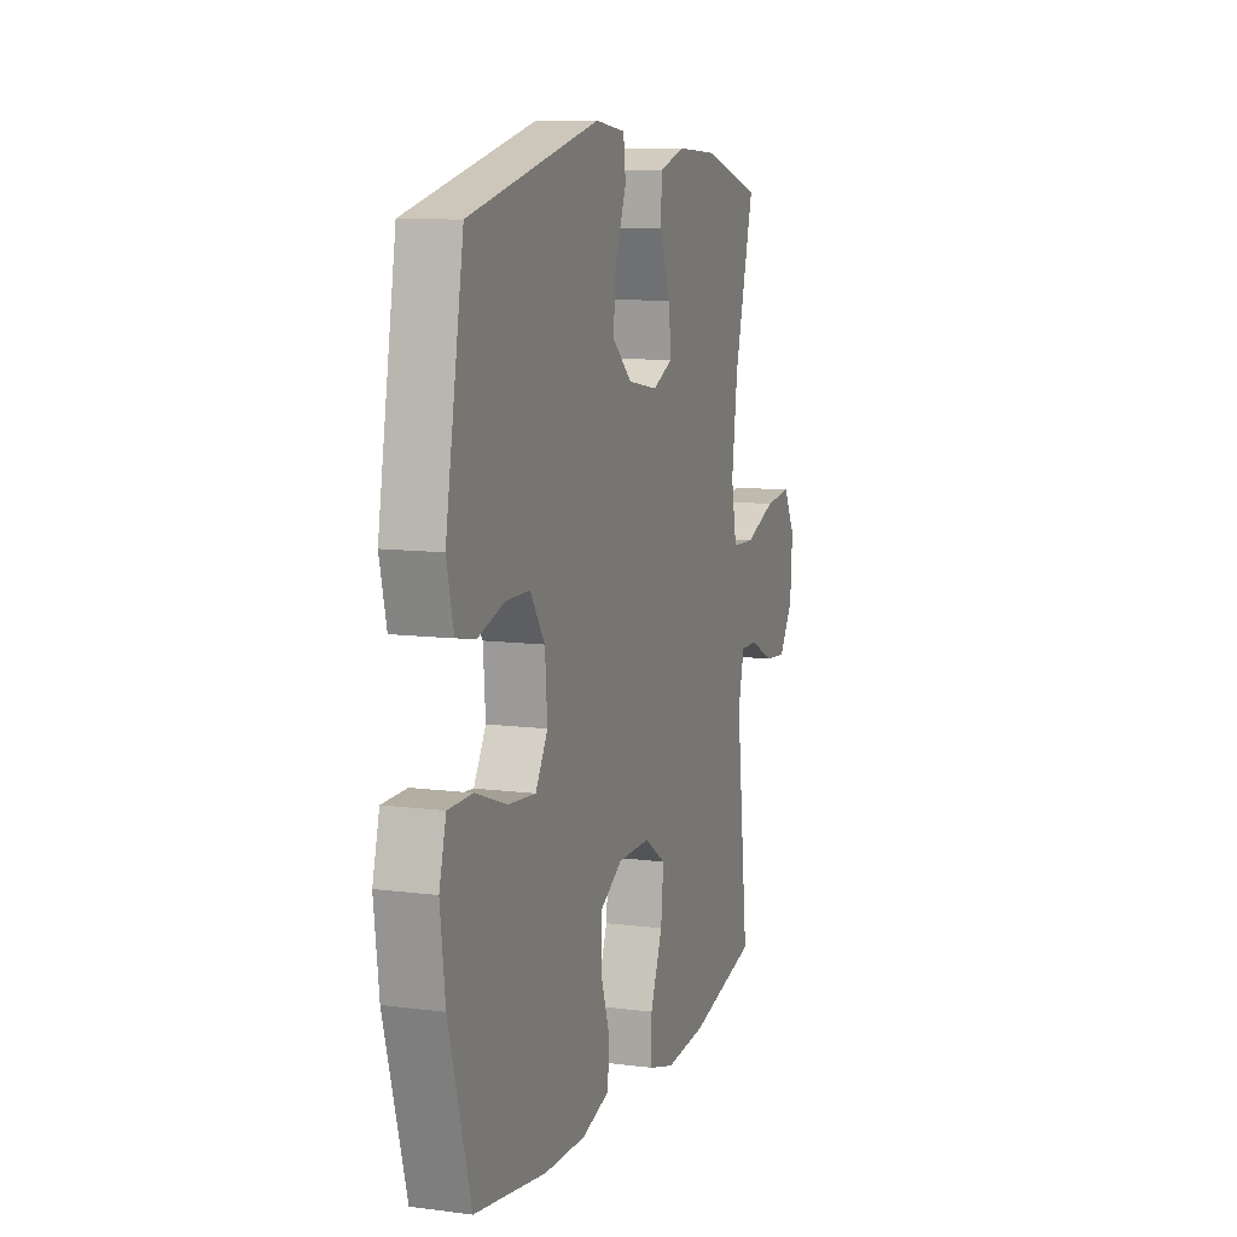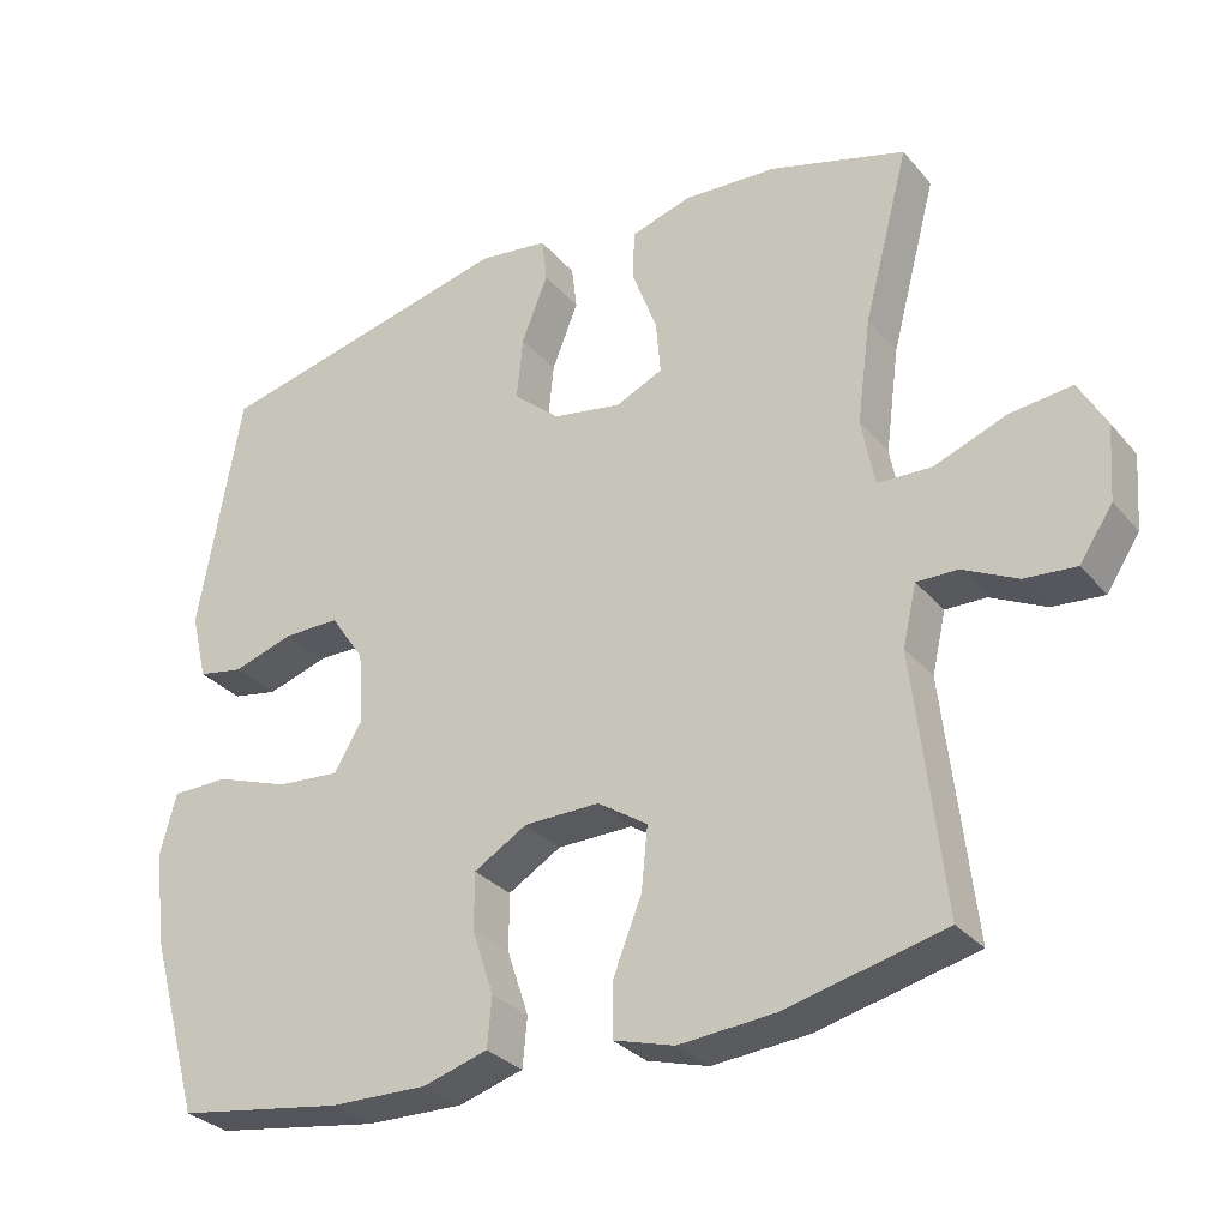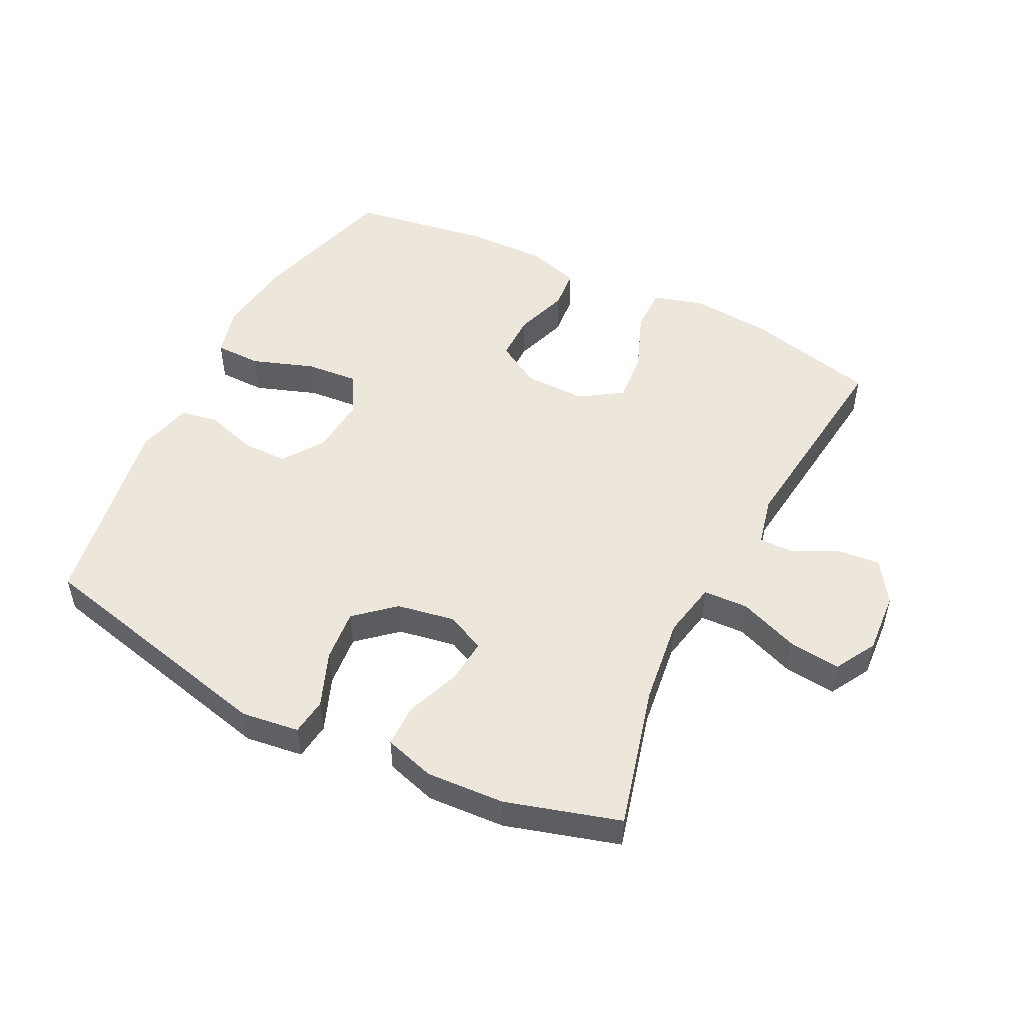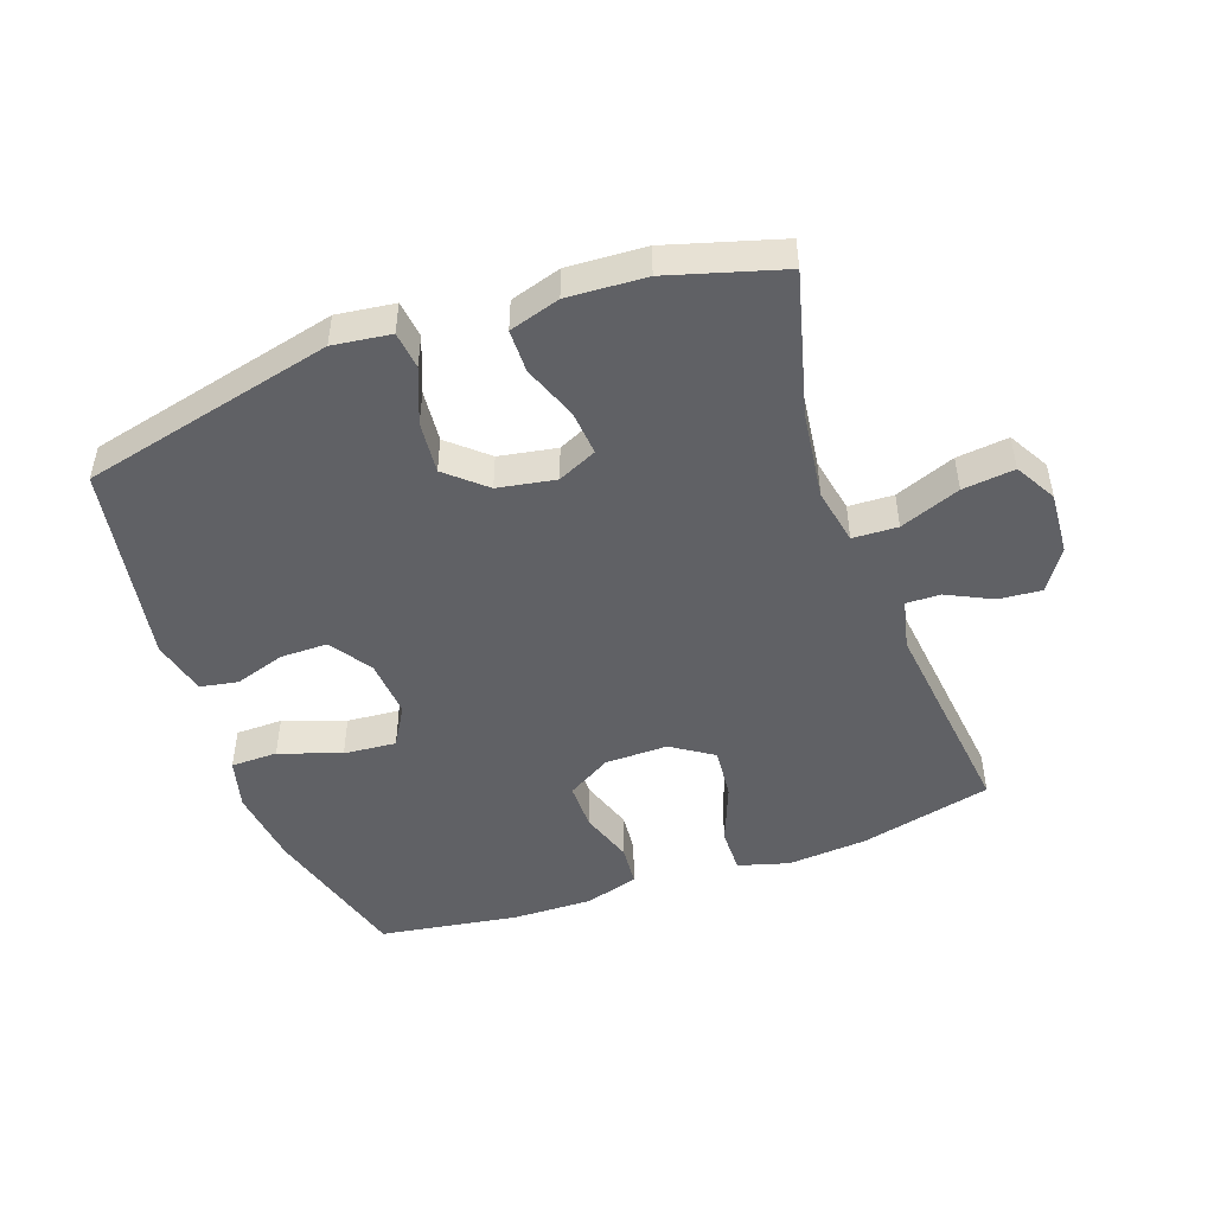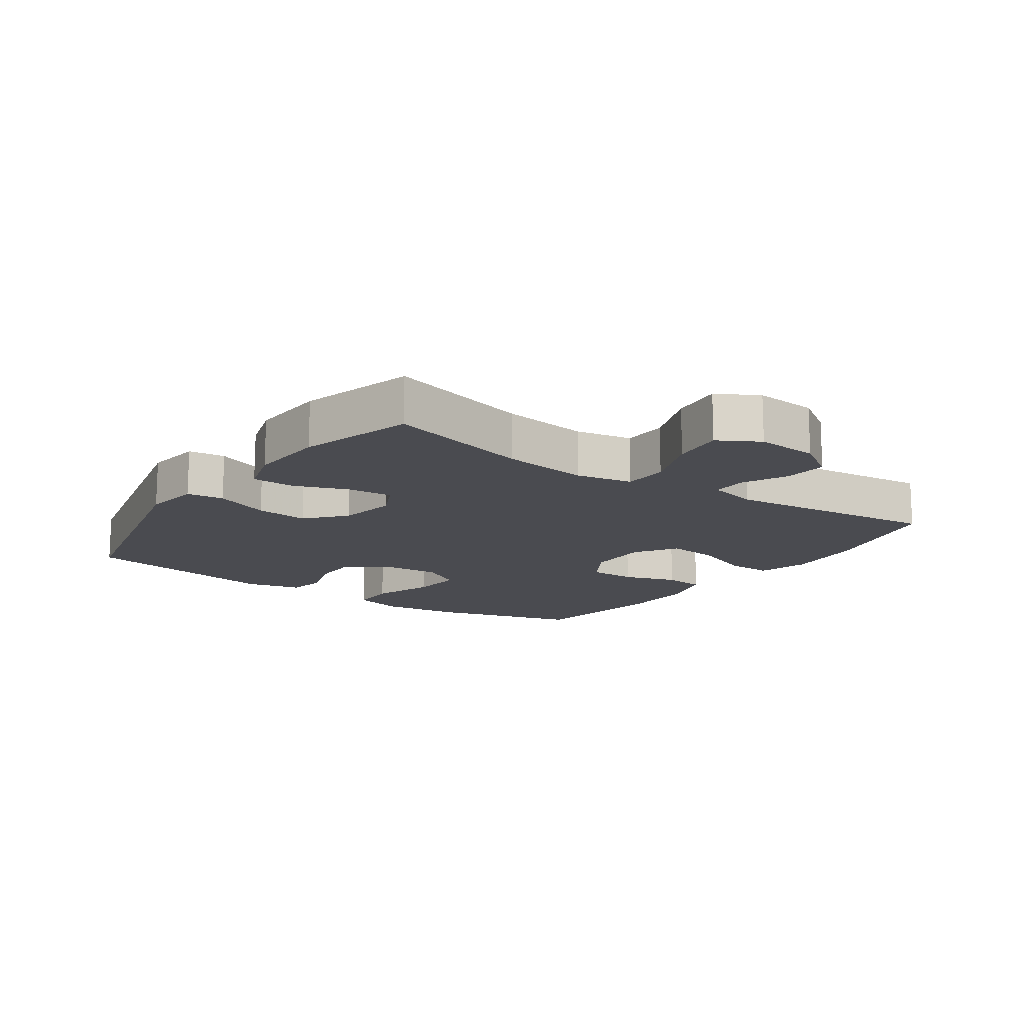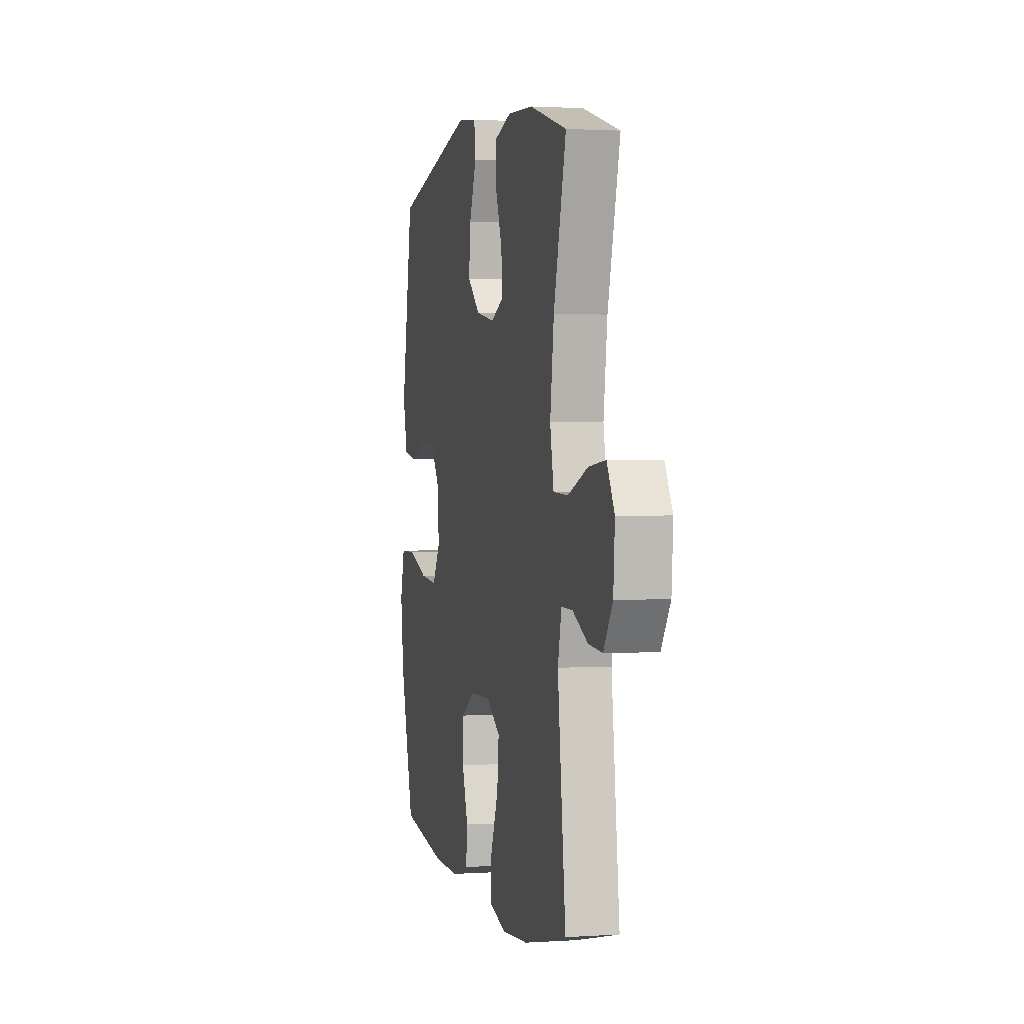
<metadata>
{"format":"obj","ext":"obj","renderer":"f3d","projection":"perspective","resolution":1024,"background":"white","views":[{"elev":10.0,"azim":-71.5,"up":"+Z"},{"elev":-30.4,"azim":32.5,"up":"+Z"},{"elev":50.5,"azim":26.7,"up":"+Y"},{"elev":-48.3,"azim":19.7,"up":"+Y"},{"elev":-14.4,"azim":55.1,"up":"+Y"},{"elev":1.6,"azim":76.5,"up":"+Z"}]}
</metadata>
<code>
v 0.5 0.07 0.5
v 0.441 0.07 0.276
v 0.423 0.07 0.14
v 0.44 0.07 0.052
v 0.51 0.07 0.049
v 0.604 0.07 0.085
v 0.685 0.07 0.094
v 0.721 0.07 0.03
v 0.714 0.07 -0.067
v 0.671 0.07 -0.132
v 0.604 0.07 -0.126
v 0.533 0.07 -0.091
v 0.48 0.07 -0.09
v 0.462 0.07 -0.168
v 0.5 0.07 -0.5
v 0.294 0.07 -0.549
v 0.169 0.07 -0.559
v 0.09 0.07 -0.536
v 0.091 0.07 -0.466
v 0.128 0.07 -0.372
v 0.136 0.07 -0.291
v 0.071 0.07 -0.248
v -0.027 0.07 -0.249
v -0.096 0.07 -0.29
v -0.096 0.07 -0.364
v -0.068 0.07 -0.448
v -0.074 0.07 -0.512
v -0.158 0.07 -0.537
v -0.284 0.07 -0.534
v -0.5 0.07 -0.5
v -0.566 0.07 -0.266
v -0.581 0.07 -0.144
v -0.56 0.07 -0.065
v -0.487 0.07 -0.064
v -0.391 0.07 -0.098
v -0.309 0.07 -0.105
v -0.272 0.07 -0.043
v -0.279 0.07 0.049
v -0.323 0.07 0.114
v -0.396 0.07 0.114
v -0.475 0.07 0.089
v -0.534 0.07 0.1
v -0.555 0.07 0.187
v -0.5 0.07 0.5
v -0.107 0.07 0.592
v -0.017 0.07 0.58
v -0.01 0.07 0.522
v -0.044 0.07 0.436
v -0.052 0.07 0.354
v 0.008 0.07 0.301
v 0.098 0.07 0.285
v 0.159 0.07 0.313
v 0.153 0.07 0.383
v 0.121 0.07 0.468
v 0.122 0.07 0.535
v 0.201 0.07 0.559
v 0.323 0.07 0.552
v 0.5 0 0.5
v 0.441 0 0.276
v 0.423 0 0.14
v 0.44 0 0.052
v 0.51 0 0.049
v 0.604 0 0.085
v 0.685 0 0.094
v 0.721 0 0.03
v 0.714 0 -0.067
v 0.671 0 -0.132
v 0.604 0 -0.126
v 0.533 0 -0.091
v 0.48 0 -0.09
v 0.462 0 -0.168
v 0.5 0 -0.5
v 0.294 0 -0.549
v 0.169 0 -0.559
v 0.09 0 -0.536
v 0.091 0 -0.466
v 0.128 0 -0.372
v 0.136 0 -0.291
v 0.071 0 -0.248
v -0.027 0 -0.249
v -0.096 0 -0.29
v -0.096 0 -0.364
v -0.068 0 -0.448
v -0.074 0 -0.512
v -0.158 0 -0.537
v -0.284 0 -0.534
v -0.5 0 -0.5
v -0.566 0 -0.266
v -0.581 0 -0.144
v -0.56 0 -0.065
v -0.487 0 -0.064
v -0.391 0 -0.098
v -0.309 0 -0.105
v -0.272 0 -0.043
v -0.279 0 0.049
v -0.323 0 0.114
v -0.396 0 0.114
v -0.475 0 0.089
v -0.534 0 0.1
v -0.555 0 0.187
v -0.5 0 0.5
v -0.107 0 0.592
v -0.017 0 0.58
v -0.01 0 0.522
v -0.044 0 0.436
v -0.052 0 0.354
v 0.008 0 0.301
v 0.098 0 0.285
v 0.159 0 0.313
v 0.153 0 0.383
v 0.121 0 0.468
v 0.122 0 0.535
v 0.201 0 0.559
v 0.323 0 0.552
f 56 57 1 2
f 53 54 55 56
f 52 53 56 2
f 51 52 2 3
f 50 51 3 4
f 45 46 47 48
f 45 48 49
f 44 45 49
f 43 44 49 50
f 40 41 42 43
f 39 40 43 50
f 32 33 34 35
f 32 35 36
f 31 32 36
f 30 31 36
f 29 30 36 37
f 25 26 27 28
f 24 25 28 29
f 17 18 19 20
f 17 20 21
f 14 15 16 17
f 13 14 17 21
f 9 10 11 12
f 9 12 13
f 8 9 13
f 5 6 7 8
f 4 5 8 13
f 38 39 50 4
f 24 29 37
f 23 24 37 38
f 22 23 38 4
f 4 13 21 22
f 59 58 114 113
f 113 112 111 110
f 59 113 110 109
f 60 59 109 108
f 61 60 108 107
f 105 104 103 102
f 106 105 102
f 106 102 101
f 107 106 101 100
f 100 99 98 97
f 107 100 97 96
f 92 91 90 89
f 93 92 89
f 93 89 88
f 93 88 87
f 94 93 87 86
f 85 84 83 82
f 86 85 82 81
f 77 76 75 74
f 78 77 74
f 74 73 72 71
f 78 74 71 70
f 69 68 67 66
f 70 69 66
f 70 66 65
f 65 64 63 62
f 70 65 62 61
f 61 107 96 95
f 94 86 81
f 95 94 81 80
f 61 95 80 79
f 79 78 70 61
f 1 58 59 2
f 2 59 60 3
f 3 60 61 4
f 4 61 62 5
f 5 62 63 6
f 6 63 64 7
f 7 64 65 8
f 8 65 66 9
f 9 66 67 10
f 10 67 68 11
f 11 68 69 12
f 12 69 70 13
f 13 70 71 14
f 14 71 72 15
f 15 72 73 16
f 16 73 74 17
f 17 74 75 18
f 18 75 76 19
f 19 76 77 20
f 20 77 78 21
f 21 78 79 22
f 22 79 80 23
f 23 80 81 24
f 24 81 82 25
f 25 82 83 26
f 26 83 84 27
f 27 84 85 28
f 28 85 86 29
f 29 86 87 30
f 30 87 88 31
f 31 88 89 32
f 32 89 90 33
f 33 90 91 34
f 34 91 92 35
f 35 92 93 36
f 36 93 94 37
f 37 94 95 38
f 38 95 96 39
f 39 96 97 40
f 40 97 98 41
f 41 98 99 42
f 42 99 100 43
f 43 100 101 44
f 44 101 102 45
f 45 102 103 46
f 46 103 104 47
f 47 104 105 48
f 48 105 106 49
f 49 106 107 50
f 50 107 108 51
f 51 108 109 52
f 52 109 110 53
f 53 110 111 54
f 54 111 112 55
f 55 112 113 56
f 56 113 114 57
f 57 114 58 1

</code>
